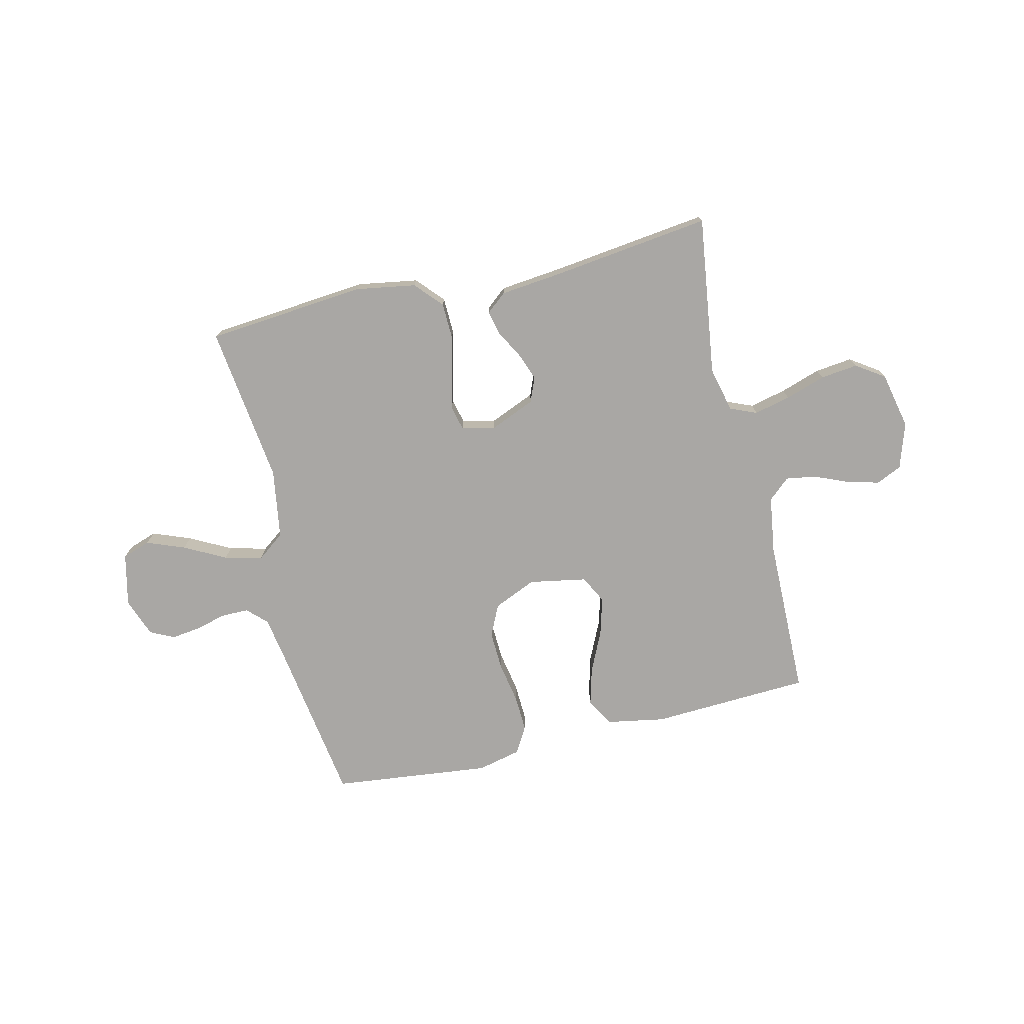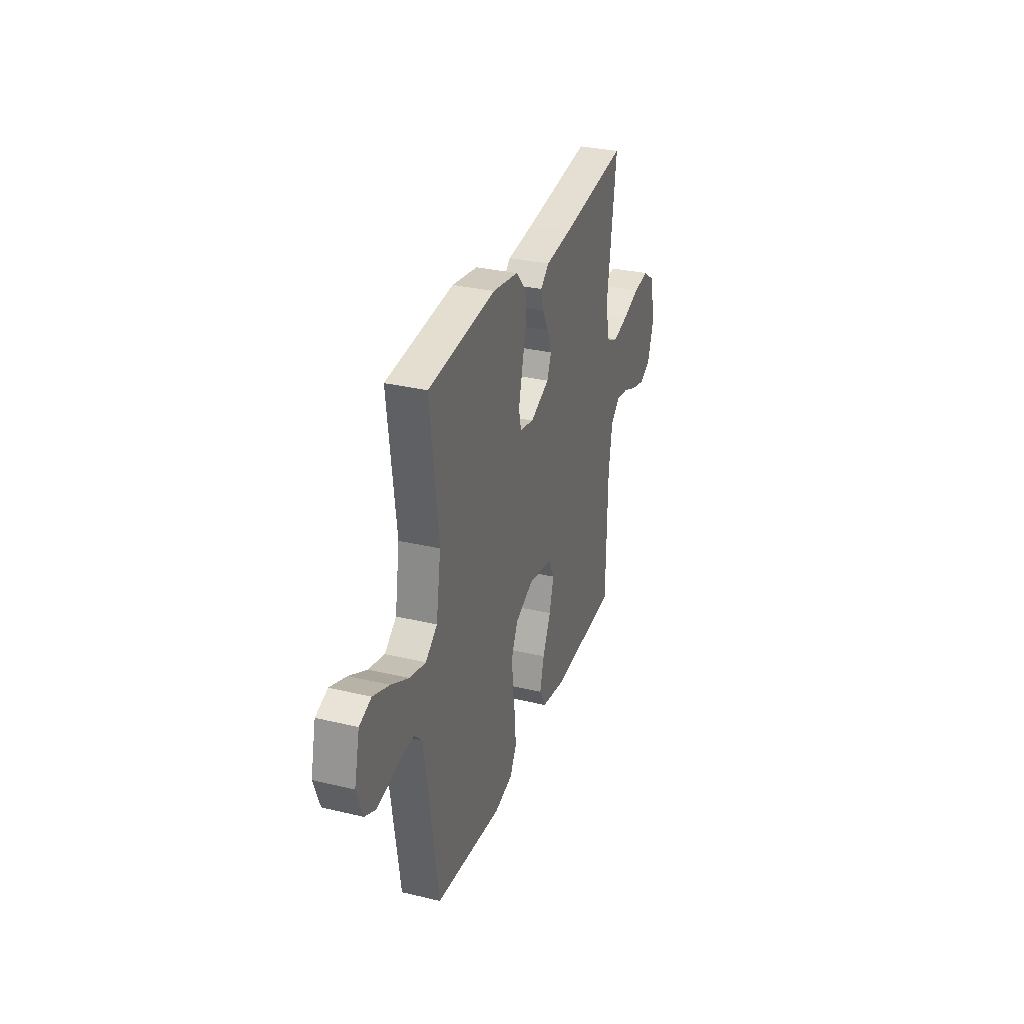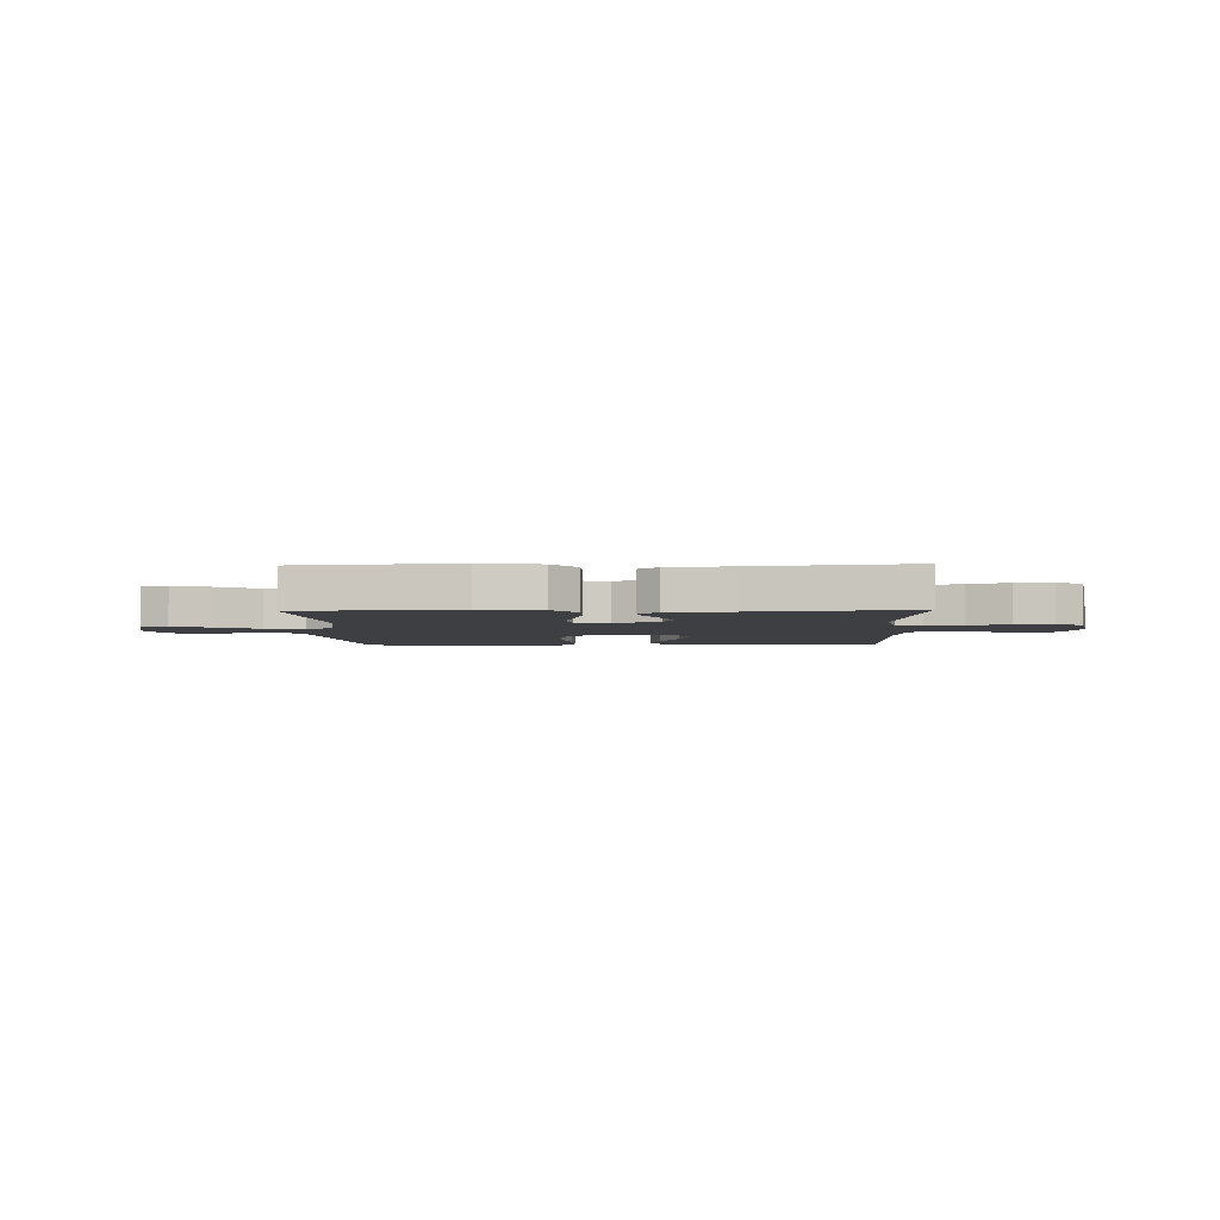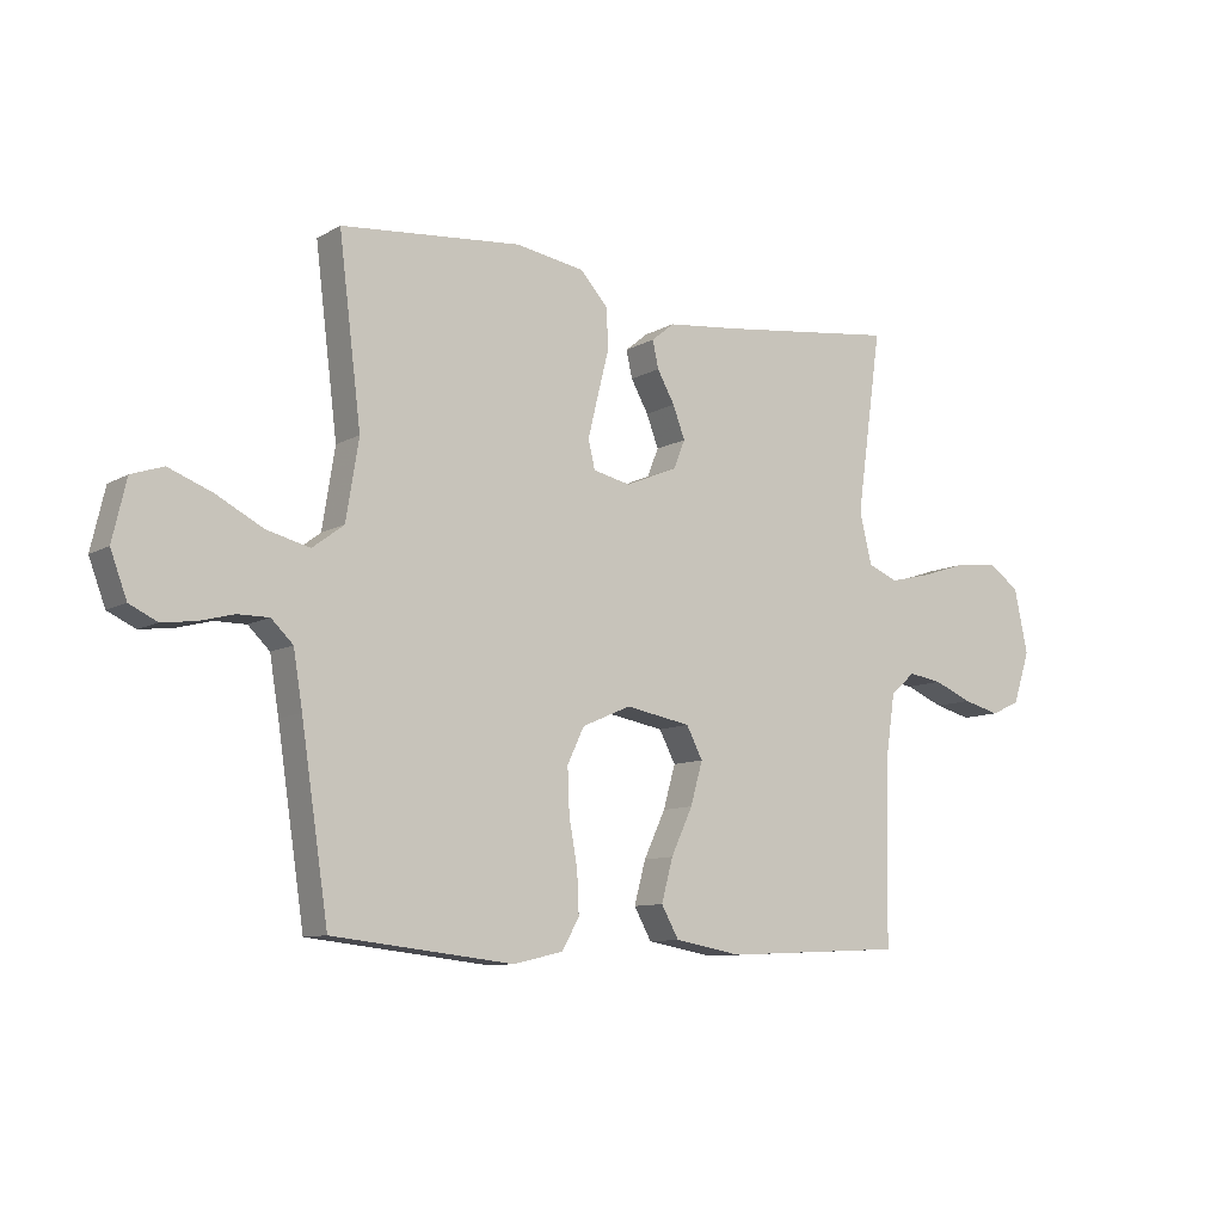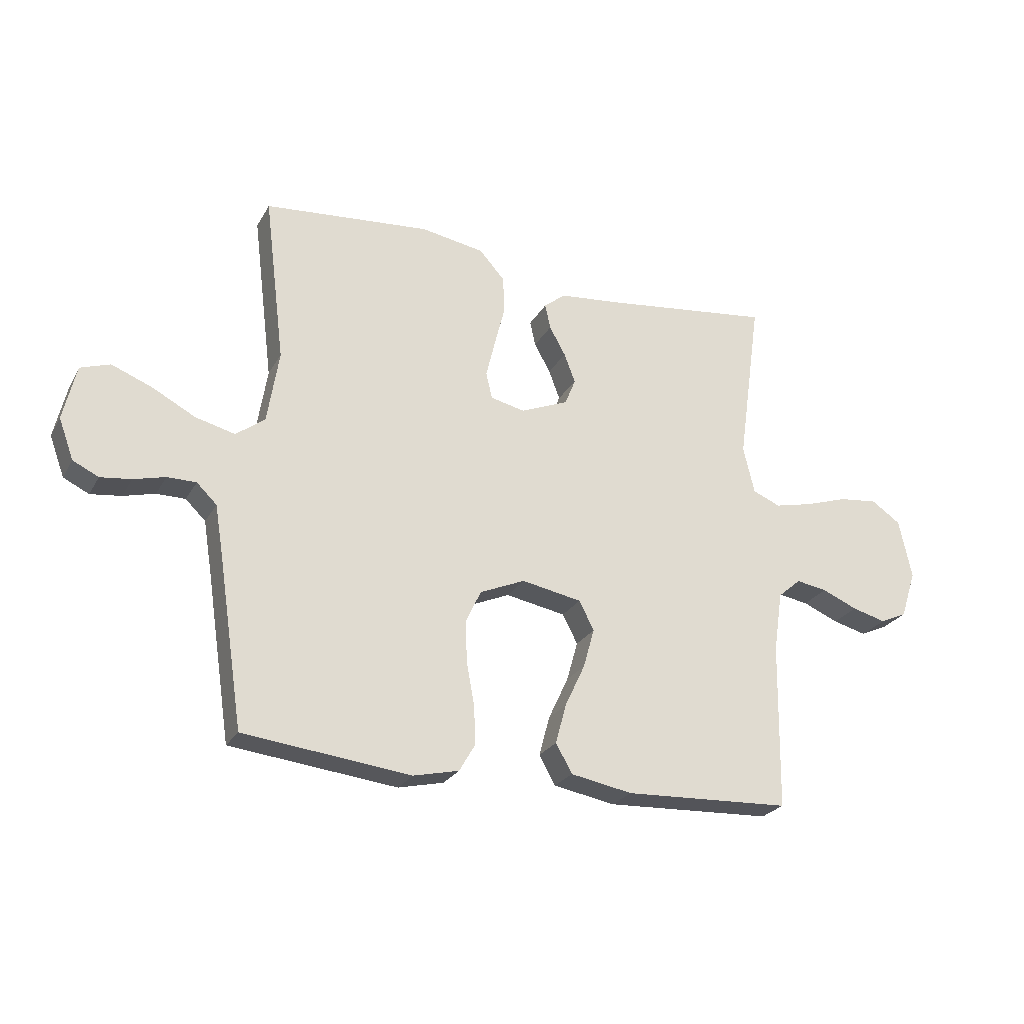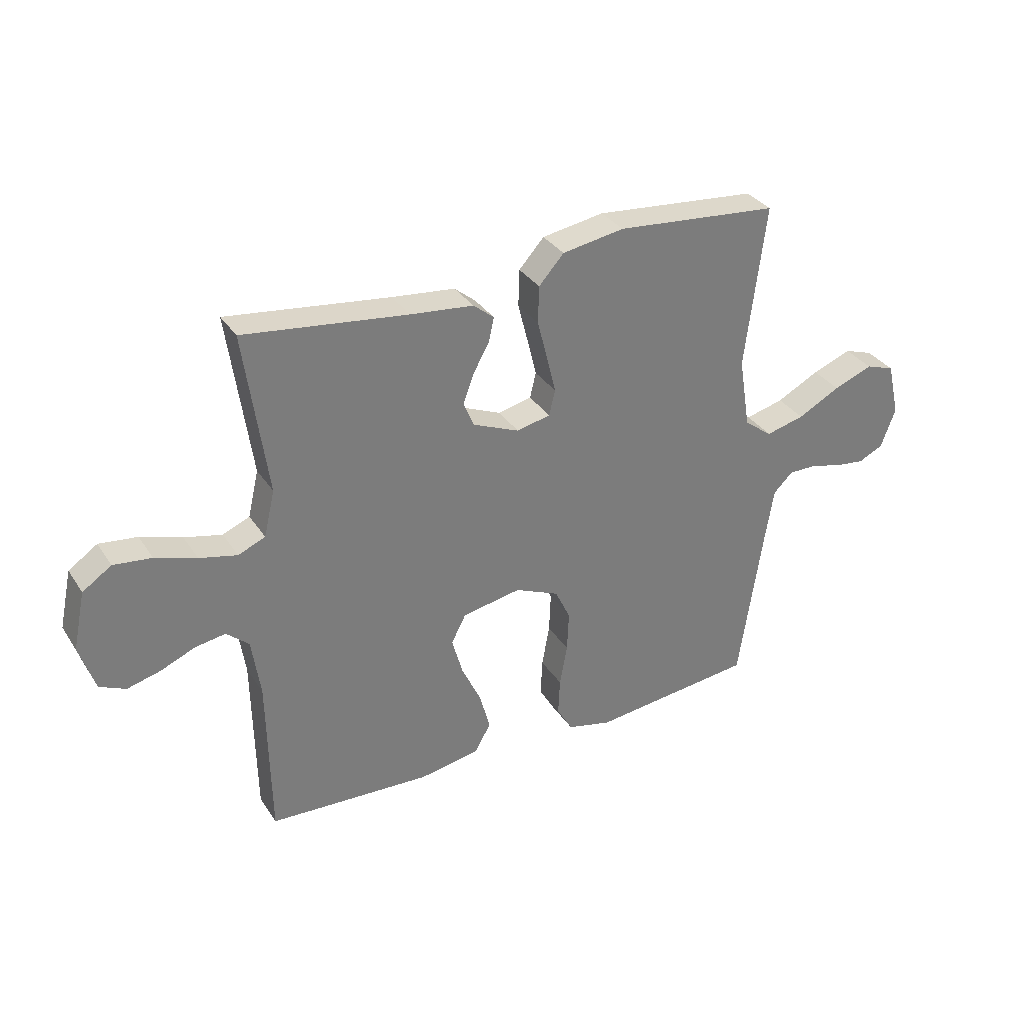
<metadata>
{"format":"obj","ext":"obj","renderer":"f3d","projection":"perspective","resolution":1024,"background":"white","views":[{"elev":-74.8,"azim":13.4,"up":"+Y"},{"elev":31.4,"azim":-71.3,"up":"+Z"},{"elev":-3.9,"azim":1.7,"up":"+Y"},{"elev":-9.5,"azim":-34.8,"up":"+Z"},{"elev":-25.1,"azim":-23.3,"up":"+Z"},{"elev":32.9,"azim":151.9,"up":"+Z"}]}
</metadata>
<code>
v 0.5 0.07 -0.5
v 0.2 0.07 -0.514
v 0.089 0.07 -0.494
v 0.06 0.07 -0.442
v 0.079 0.07 -0.371
v 0.115 0.07 -0.294
v 0.135 0.07 -0.223
v 0.108 0.07 -0.171
v 0 0.07 -0.151
v -0.081 0.07 -0.186
v -0.109 0.07 -0.245
v -0.106 0.07 -0.319
v -0.092 0.07 -0.396
v -0.089 0.07 -0.465
v -0.118 0.07 -0.515
v -0.2 0.07 -0.534
v -0.5 0.07 -0.5
v -0.545 0.07 -0.2
v -0.56 0.07 -0.108
v -0.596 0.07 -0.073
v -0.648 0.07 -0.073
v -0.705 0.07 -0.088
v -0.76 0.07 -0.095
v -0.806 0.07 -0.073
v -0.833 0.07 0
v -0.81 0.07 0.099
v -0.757 0.07 0.117
v -0.685 0.07 0.089
v -0.607 0.07 0.048
v -0.536 0.07 0.03
v -0.484 0.07 0.069
v -0.463 0.07 0.2
v -0.5 0.07 0.5
v -0.2 0.07 0.527
v -0.086 0.07 0.508
v -0.04 0.07 0.457
v -0.038 0.07 0.389
v -0.057 0.07 0.314
v -0.073 0.07 0.248
v -0.062 0.07 0.201
v 0 0.07 0.187
v 0.086 0.07 0.223
v 0.105 0.07 0.27
v 0.085 0.07 0.323
v 0.056 0.07 0.375
v 0.046 0.07 0.42
v 0.084 0.07 0.451
v 0.2 0.07 0.463
v 0.5 0.07 0.5
v 0.458 0.07 0.2
v 0.478 0.07 0.115
v 0.528 0.07 0.094
v 0.597 0.07 0.11
v 0.673 0.07 0.135
v 0.743 0.07 0.143
v 0.796 0.07 0.107
v 0.819 0.07 0
v 0.791 0.07 -0.086
v 0.743 0.07 -0.108
v 0.682 0.07 -0.092
v 0.618 0.07 -0.065
v 0.562 0.07 -0.056
v 0.521 0.07 -0.092
v 0.505 0.07 -0.2
v 0.5 0 -0.5
v 0.2 0 -0.514
v 0.089 0 -0.494
v 0.06 0 -0.442
v 0.079 0 -0.371
v 0.115 0 -0.294
v 0.135 0 -0.223
v 0.108 0 -0.171
v 0 0 -0.151
v -0.081 0 -0.186
v -0.109 0 -0.245
v -0.106 0 -0.319
v -0.092 0 -0.396
v -0.089 0 -0.465
v -0.118 0 -0.515
v -0.2 0 -0.534
v -0.5 0 -0.5
v -0.545 0 -0.2
v -0.56 0 -0.108
v -0.596 0 -0.073
v -0.648 0 -0.073
v -0.705 0 -0.088
v -0.76 0 -0.095
v -0.806 0 -0.073
v -0.833 0 0
v -0.81 0 0.099
v -0.757 0 0.117
v -0.685 0 0.089
v -0.607 0 0.048
v -0.536 0 0.03
v -0.484 0 0.069
v -0.463 0 0.2
v -0.5 0 0.5
v -0.2 0 0.527
v -0.086 0 0.508
v -0.04 0 0.457
v -0.038 0 0.389
v -0.057 0 0.314
v -0.073 0 0.248
v -0.062 0 0.201
v 0 0 0.187
v 0.086 0 0.223
v 0.105 0 0.27
v 0.085 0 0.323
v 0.056 0 0.375
v 0.046 0 0.42
v 0.084 0 0.451
v 0.2 0 0.463
v 0.5 0 0.5
v 0.458 0 0.2
v 0.478 0 0.115
v 0.528 0 0.094
v 0.597 0 0.11
v 0.673 0 0.135
v 0.743 0 0.143
v 0.796 0 0.107
v 0.819 0 0
v 0.791 0 -0.086
v 0.743 0 -0.108
v 0.682 0 -0.092
v 0.618 0 -0.065
v 0.562 0 -0.056
v 0.521 0 -0.092
v 0.505 0 -0.2
f 58 59 60 61
f 58 61 62
f 57 58 62
f 56 57 62
f 53 54 55 56
f 52 53 56 62
f 51 52 62 63
f 48 49 50
f 44 45 46 47
f 43 44 47 48
f 42 43 48 50
f 35 36 37 38
f 35 38 39
f 32 33 34 35
f 31 32 35 39
f 30 31 39 40
f 26 27 28 29
f 26 29 30
f 25 26 30
f 24 25 30
f 21 22 23 24
f 21 24 30 40
f 15 16 17 18
f 15 18 19
f 12 13 14 15
f 11 12 15 19
f 10 11 19 20
f 3 4 5 6
f 3 6 7
f 64 1 2 3
f 64 3 7
f 63 64 7 8
f 51 63 8 9
f 41 42 50 51
f 41 51 9 10
f 20 21 40 41
f 10 20 41
f 125 124 123 122
f 126 125 122
f 126 122 121
f 126 121 120
f 120 119 118 117
f 126 120 117 116
f 127 126 116 115
f 114 113 112
f 111 110 109 108
f 112 111 108 107
f 114 112 107 106
f 102 101 100 99
f 103 102 99
f 99 98 97 96
f 103 99 96 95
f 104 103 95 94
f 93 92 91 90
f 94 93 90
f 94 90 89
f 94 89 88
f 88 87 86 85
f 104 94 88 85
f 82 81 80 79
f 83 82 79
f 79 78 77 76
f 83 79 76 75
f 84 83 75 74
f 70 69 68 67
f 71 70 67
f 67 66 65 128
f 71 67 128
f 72 71 128 127
f 73 72 127 115
f 115 114 106 105
f 74 73 115 105
f 105 104 85 84
f 105 84 74
f 1 65 66 2
f 2 66 67 3
f 3 67 68 4
f 4 68 69 5
f 5 69 70 6
f 6 70 71 7
f 7 71 72 8
f 8 72 73 9
f 9 73 74 10
f 10 74 75 11
f 11 75 76 12
f 12 76 77 13
f 13 77 78 14
f 14 78 79 15
f 15 79 80 16
f 16 80 81 17
f 17 81 82 18
f 18 82 83 19
f 19 83 84 20
f 20 84 85 21
f 21 85 86 22
f 22 86 87 23
f 23 87 88 24
f 24 88 89 25
f 25 89 90 26
f 26 90 91 27
f 27 91 92 28
f 28 92 93 29
f 29 93 94 30
f 30 94 95 31
f 31 95 96 32
f 32 96 97 33
f 33 97 98 34
f 34 98 99 35
f 35 99 100 36
f 36 100 101 37
f 37 101 102 38
f 38 102 103 39
f 39 103 104 40
f 40 104 105 41
f 41 105 106 42
f 42 106 107 43
f 43 107 108 44
f 44 108 109 45
f 45 109 110 46
f 46 110 111 47
f 47 111 112 48
f 48 112 113 49
f 49 113 114 50
f 50 114 115 51
f 51 115 116 52
f 52 116 117 53
f 53 117 118 54
f 54 118 119 55
f 55 119 120 56
f 56 120 121 57
f 57 121 122 58
f 58 122 123 59
f 59 123 124 60
f 60 124 125 61
f 61 125 126 62
f 62 126 127 63
f 63 127 128 64
f 64 128 65 1

</code>
